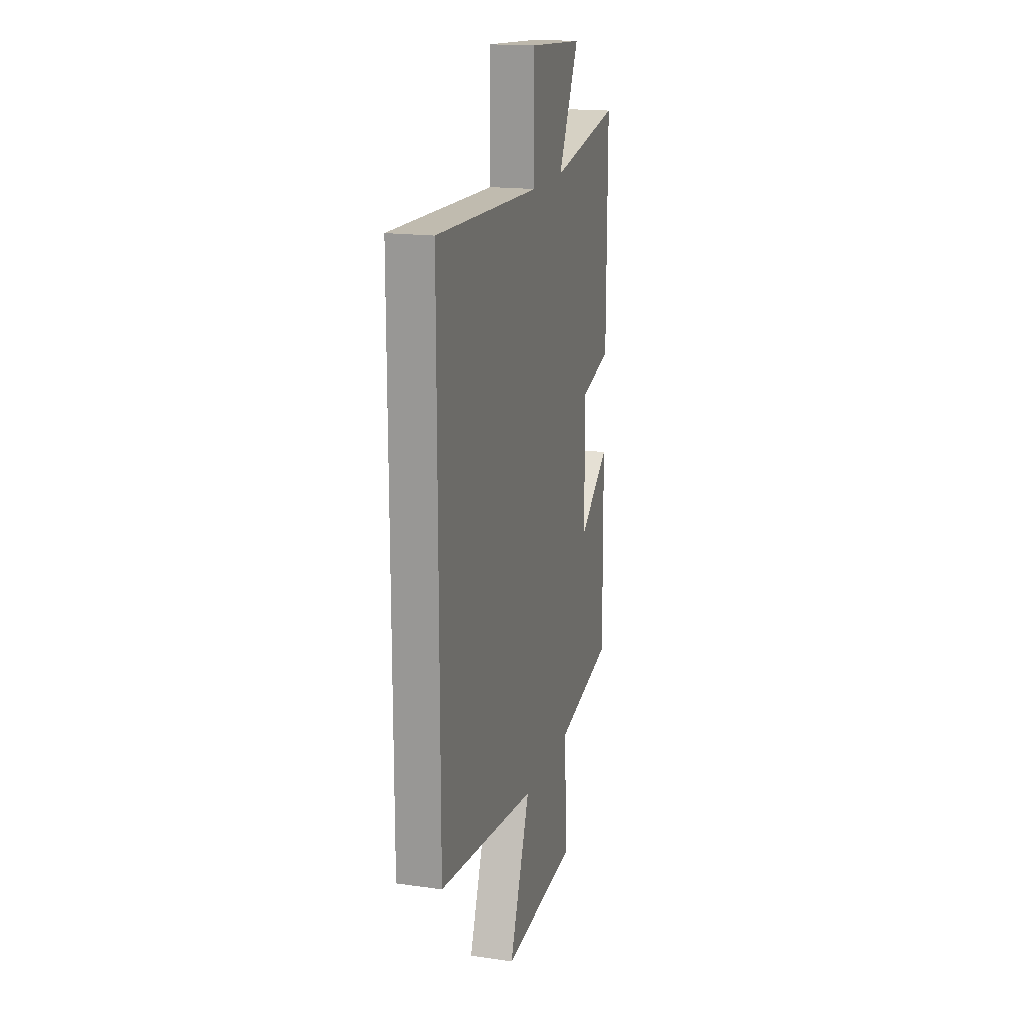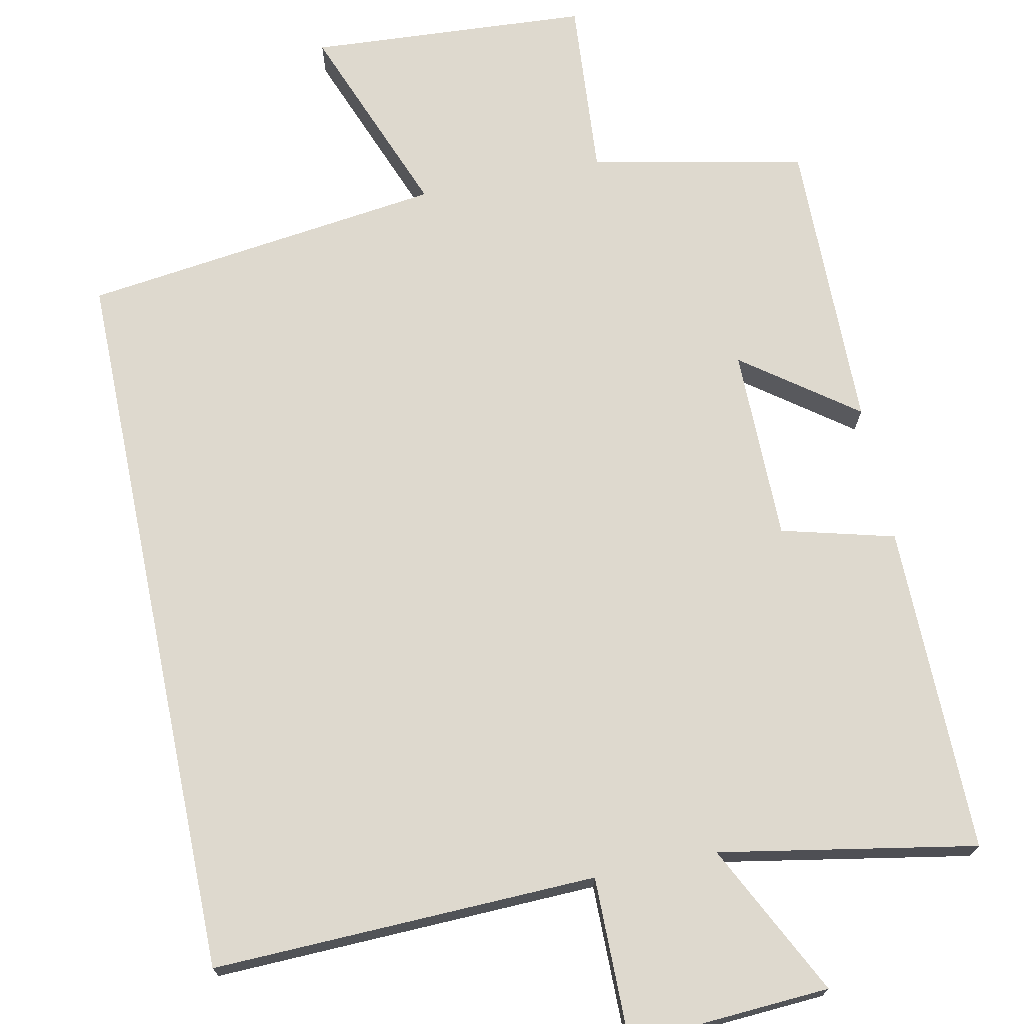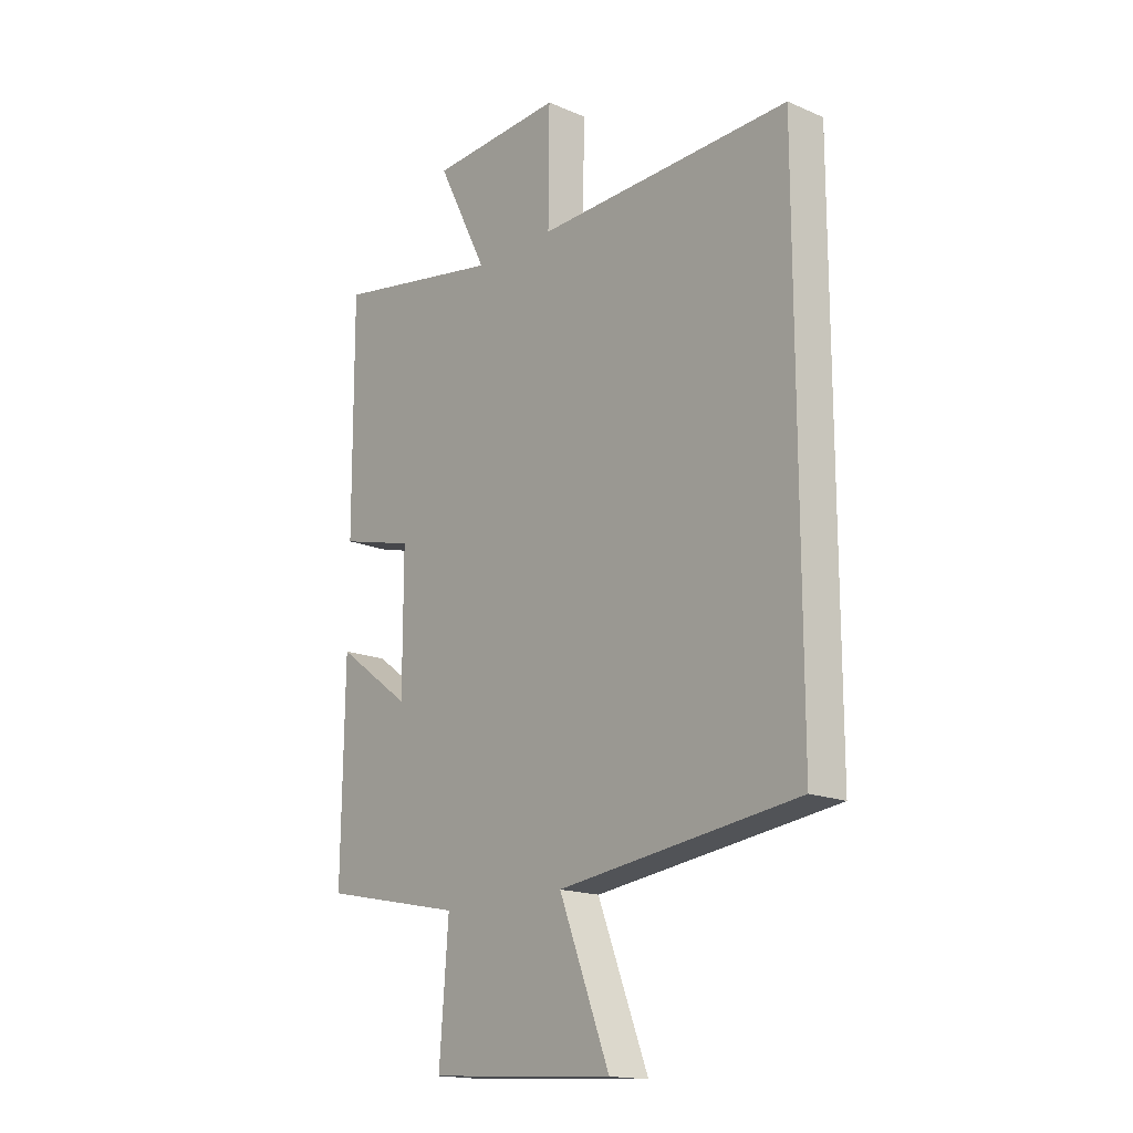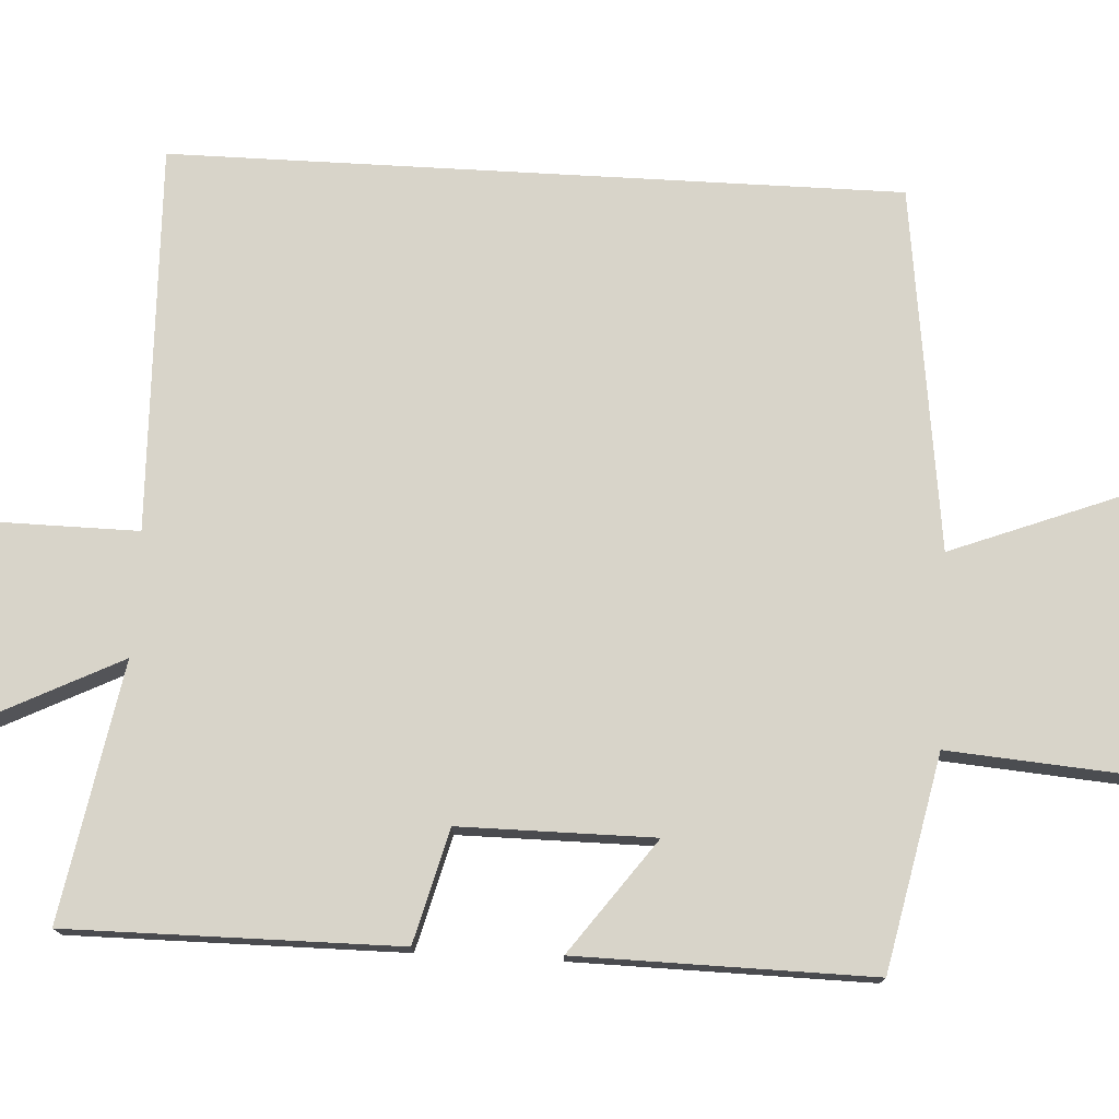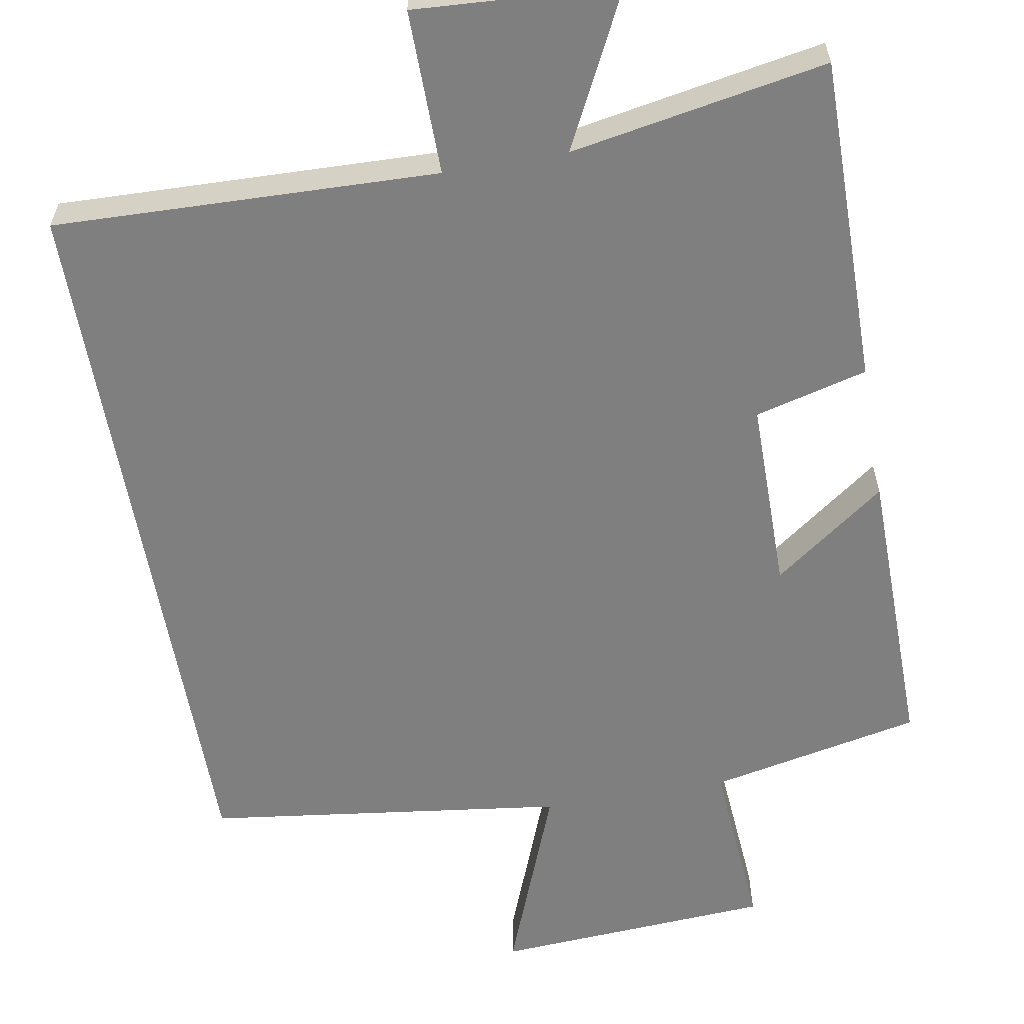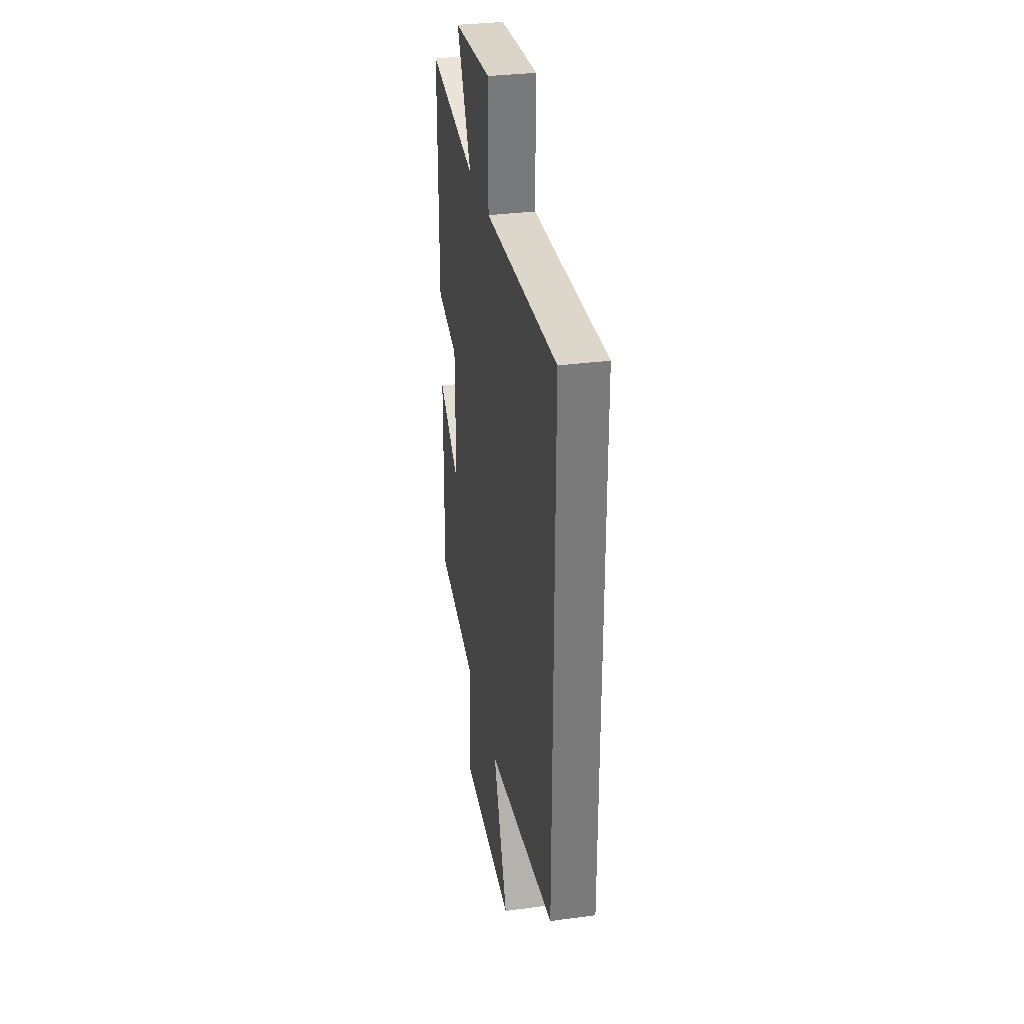
<metadata>
{"format":"obj","ext":"obj","renderer":"f3d","projection":"perspective","resolution":1024,"background":"white","views":[{"elev":17.5,"azim":-74.4,"up":"+Z"},{"elev":71.6,"azim":-11.7,"up":"+Y"},{"elev":-16.9,"azim":-130.5,"up":"+Z"},{"elev":75.7,"azim":93.2,"up":"+Y"},{"elev":-59.7,"azim":9.9,"up":"+Y"},{"elev":32.2,"azim":-100.6,"up":"+Z"}]}
</metadata>
<code>
v 0.502 0.07 0.561
v 0.5 0.07 0.129
v 0.352 0.07 0.09
v 0.352 0.07 -0.164
v 0.5 0.07 -0.055
v 0.505 0.07 -0.441
v 0.225 0.07 -0.5
v 0.243 0.07 -0.735
v -0.125 0.07 -0.759
v -0.025 0.07 -0.5
v -0.5 0.07 -0.439
v -0.5 0.07 0.515
v 0.004 0.07 0.5
v 0.002 0.07 0.716
v 0.266 0.07 0.7
v 0.166 0.07 0.5
v 0.502 0 0.561
v 0.5 0 0.129
v 0.352 0 0.09
v 0.352 0 -0.164
v 0.5 0 -0.055
v 0.505 0 -0.441
v 0.225 0 -0.5
v 0.243 0 -0.735
v -0.125 0 -0.759
v -0.025 0 -0.5
v -0.5 0 -0.439
v -0.5 0 0.515
v 0.004 0 0.5
v 0.002 0 0.716
v 0.266 0 0.7
v 0.166 0 0.5
f 13 14 15 16
f 10 11 12 13
f 10 13 16
f 7 8 9 10
f 4 5 6 7
f 3 4 7 10
f 16 1 2 3
f 3 10 16
f 32 31 30 29
f 29 28 27 26
f 32 29 26
f 26 25 24 23
f 23 22 21 20
f 26 23 20 19
f 19 18 17 32
f 32 26 19
f 1 17 18 2
f 2 18 19 3
f 3 19 20 4
f 4 20 21 5
f 5 21 22 6
f 6 22 23 7
f 7 23 24 8
f 8 24 25 9
f 9 25 26 10
f 10 26 27 11
f 11 27 28 12
f 12 28 29 13
f 13 29 30 14
f 14 30 31 15
f 15 31 32 16
f 16 32 17 1

</code>
